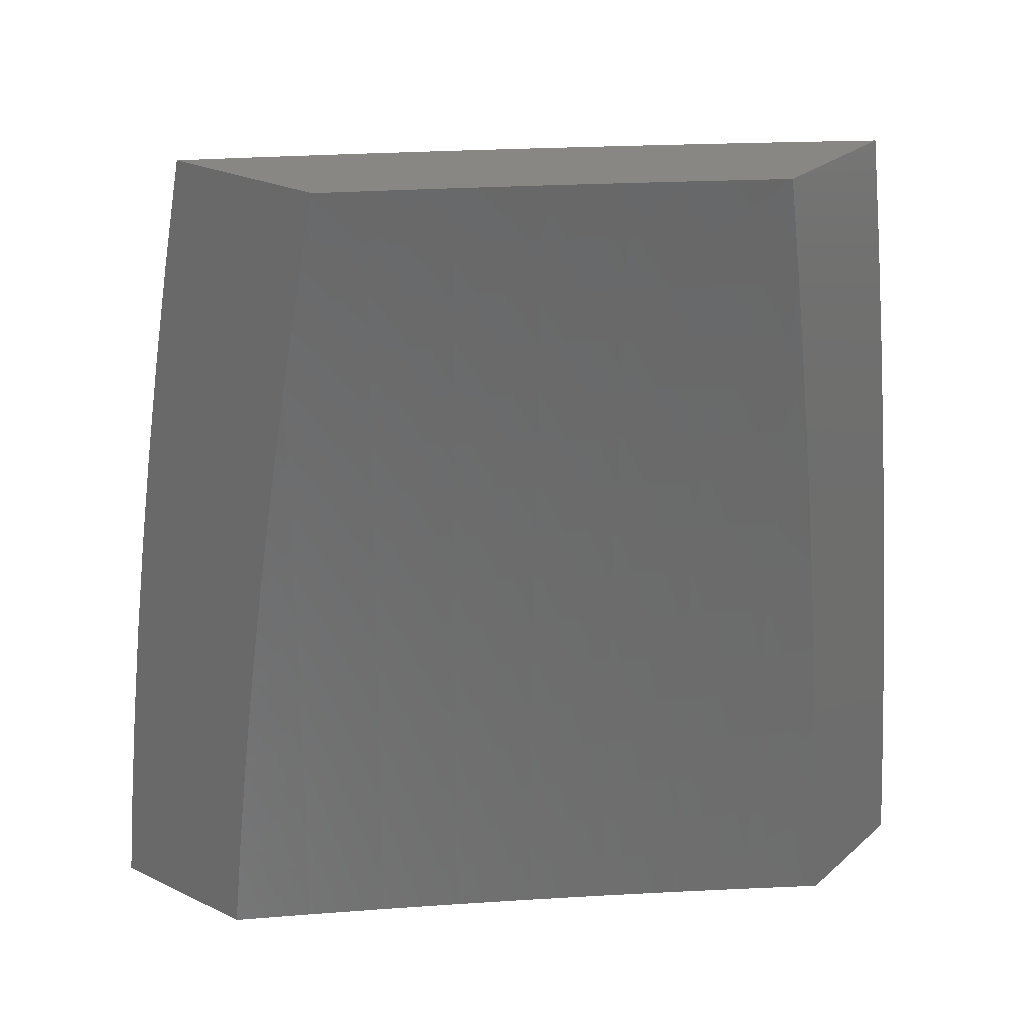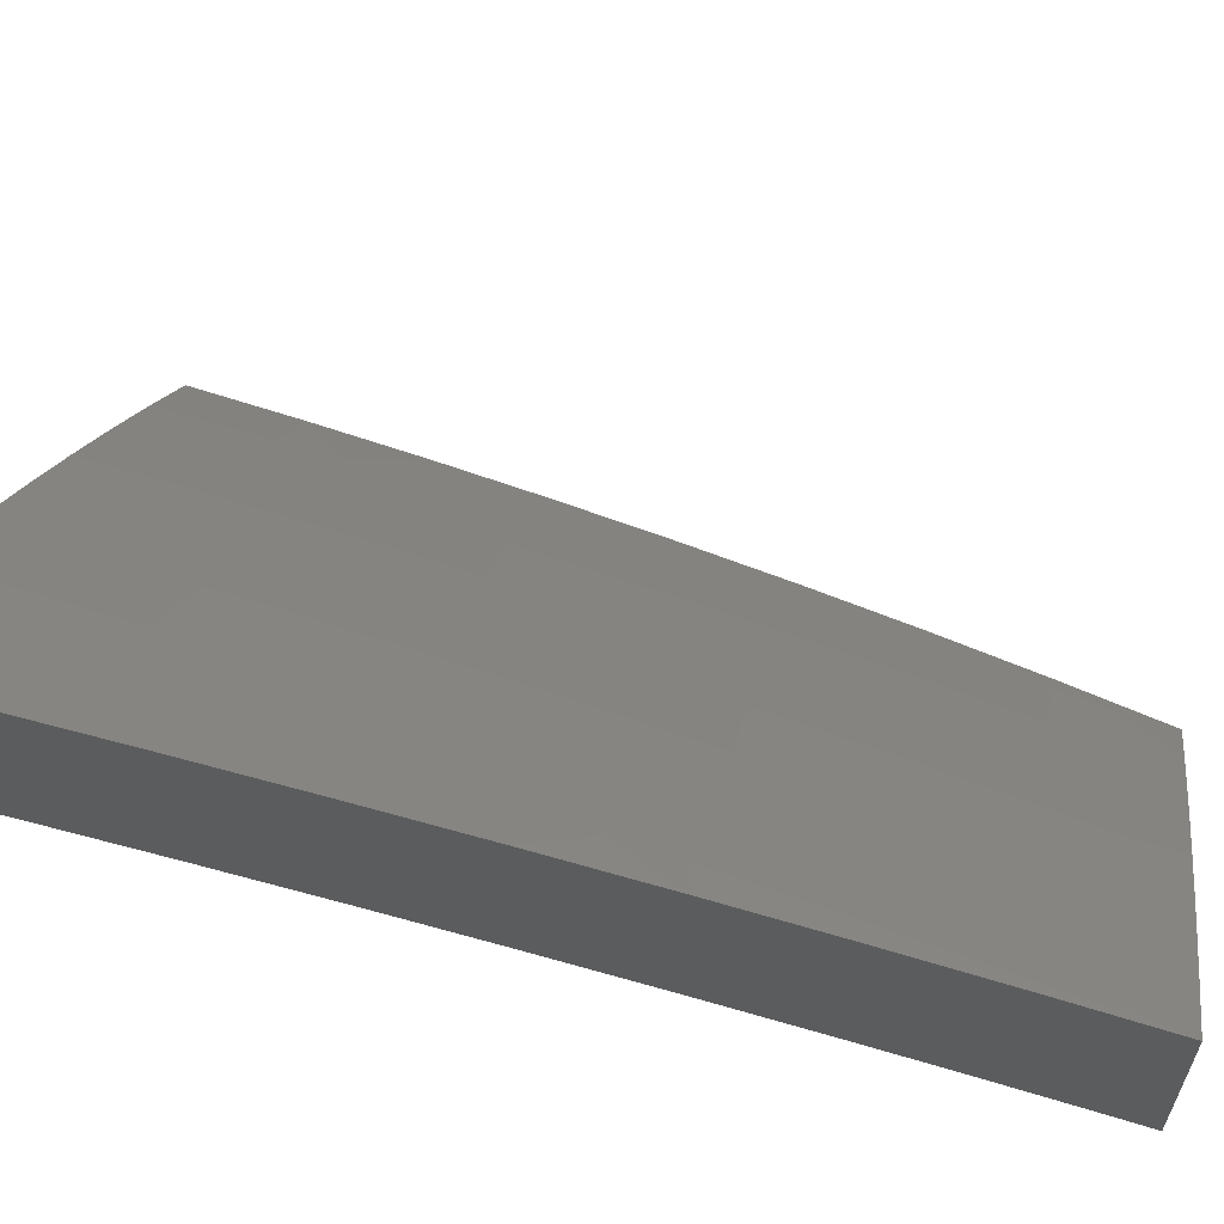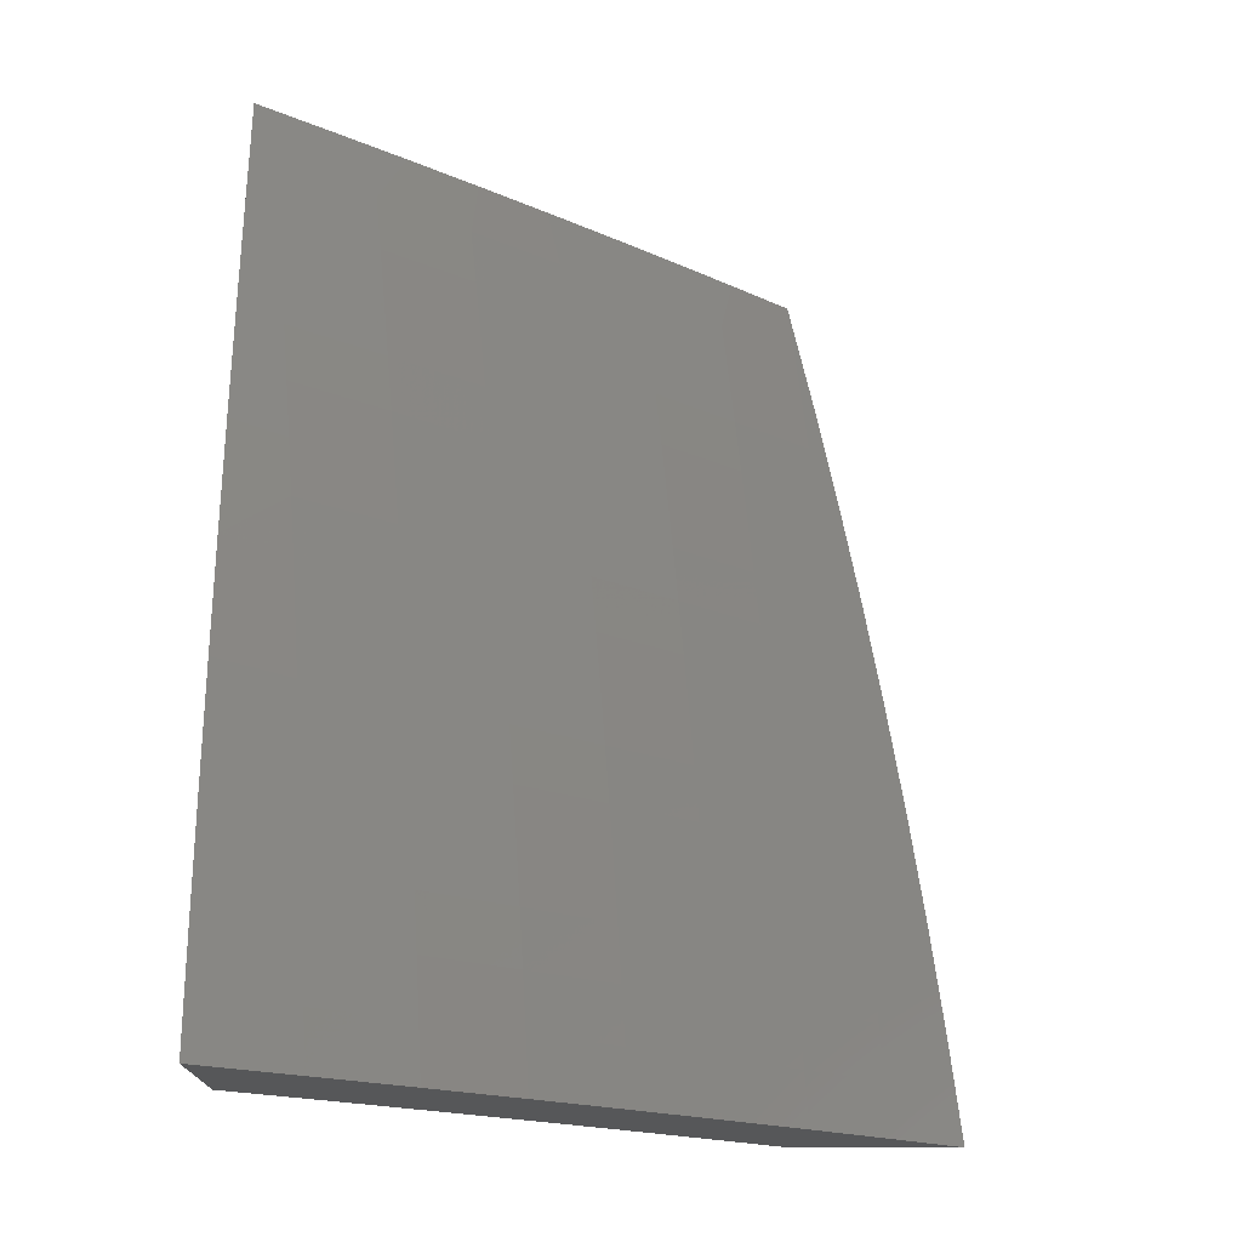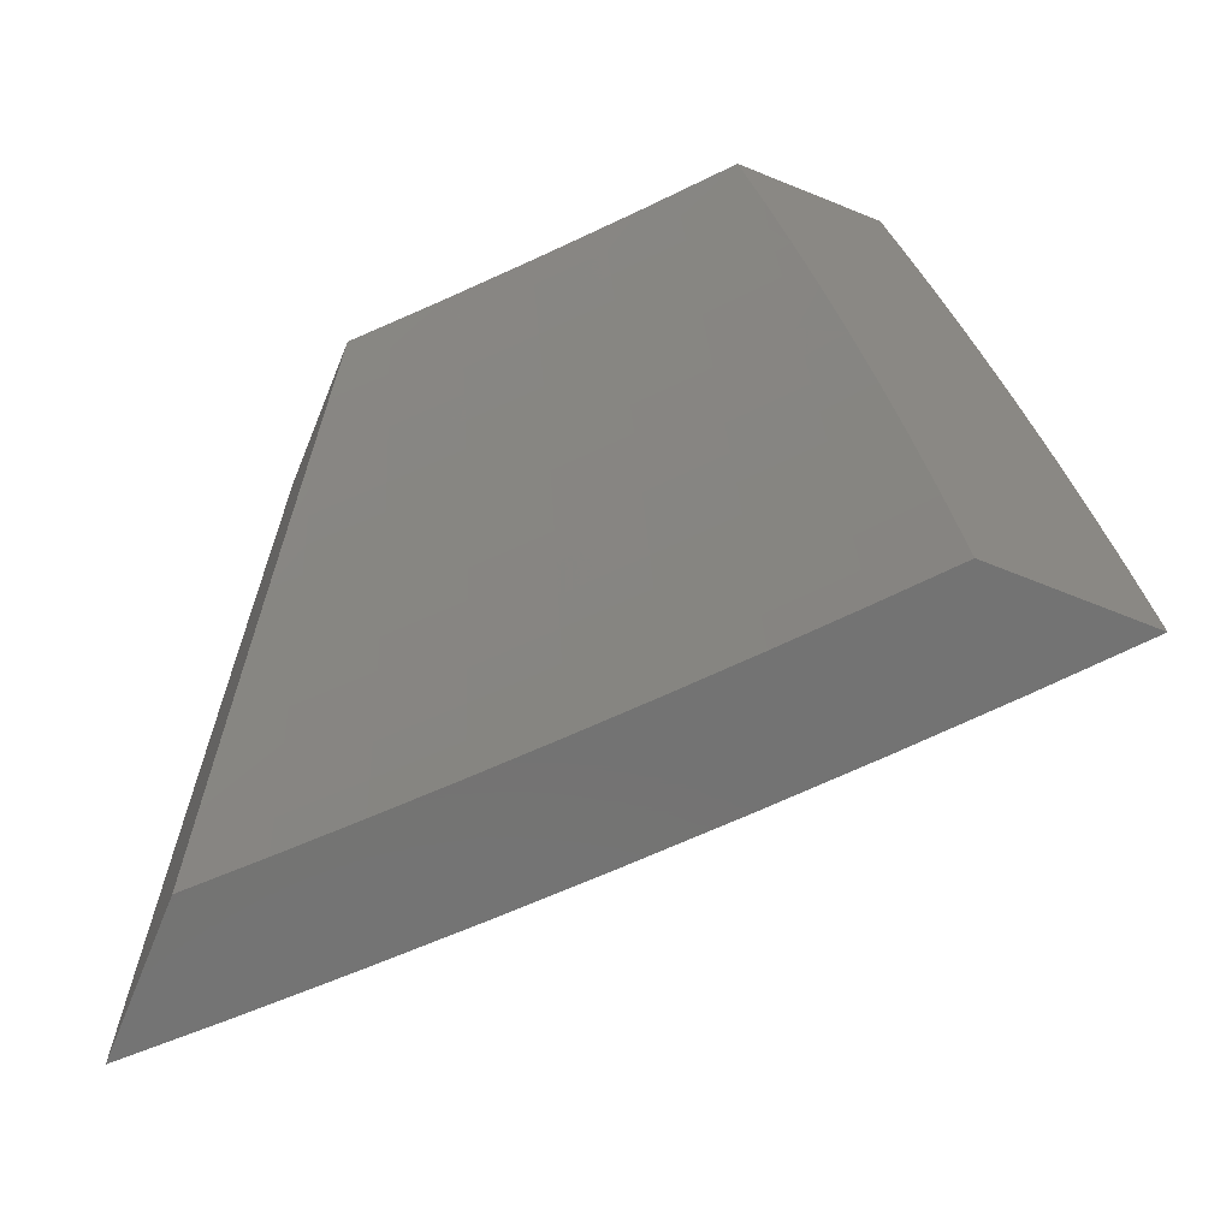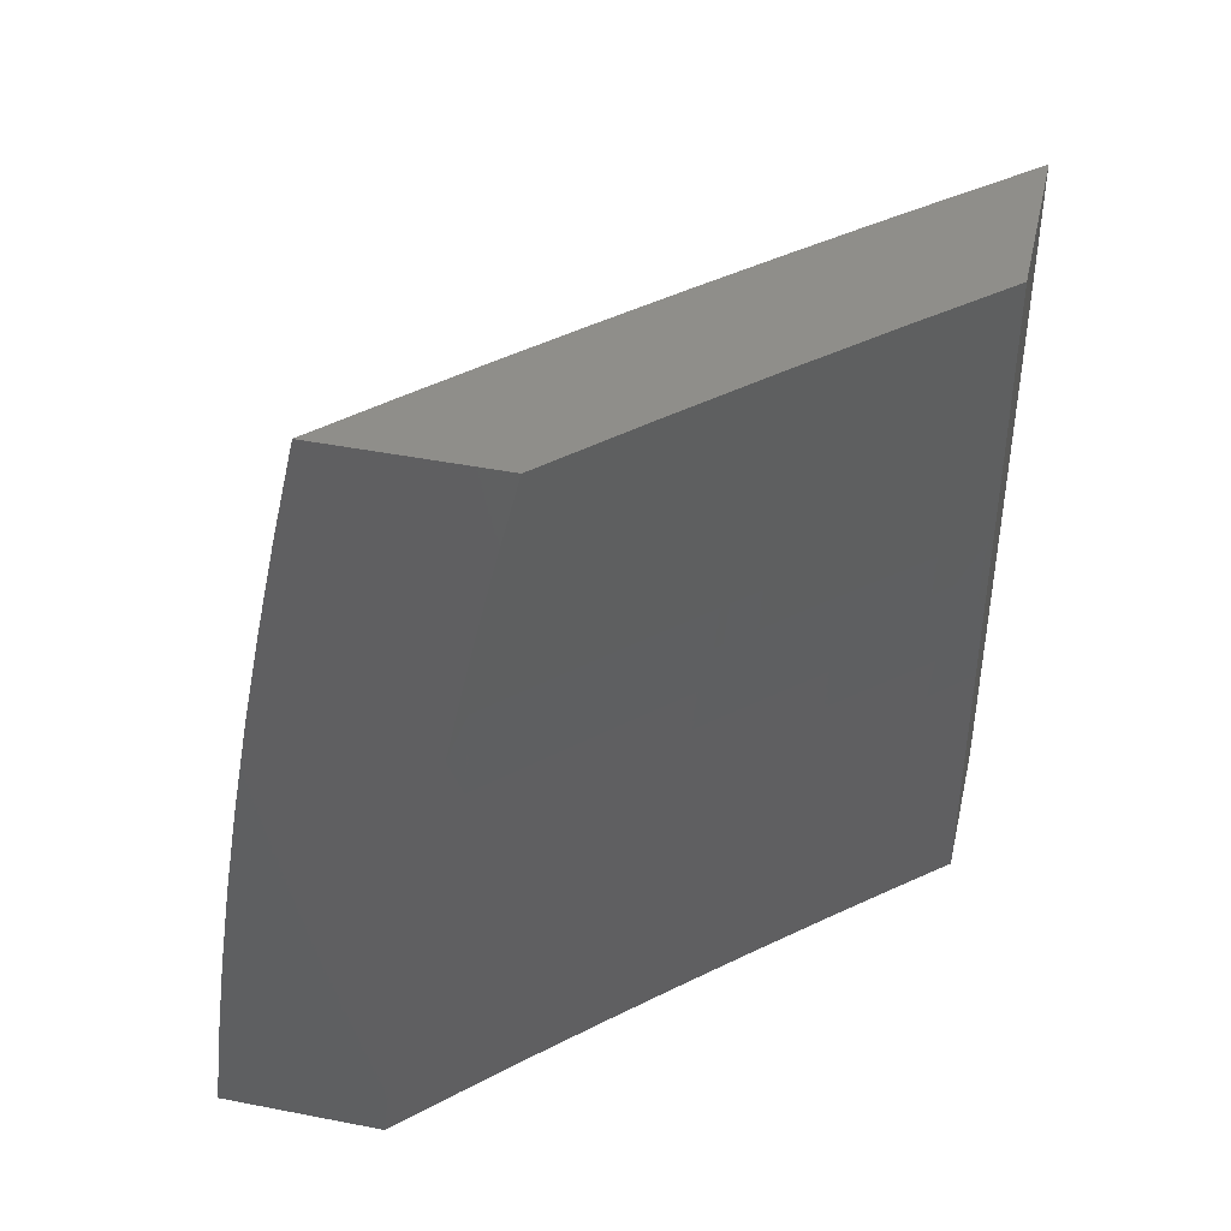
<metadata>
{"format":"stl","ext":"stl","renderer":"f3d","projection":"perspective","resolution":1024,"background":"white","views":[{"elev":25.7,"azim":-53.0,"up":"+Z"},{"elev":62.6,"azim":-77.8,"up":"+Y"},{"elev":-17.1,"azim":90.7,"up":"+Z"},{"elev":-65.3,"azim":-22.2,"up":"+Z"},{"elev":45.0,"azim":-77.3,"up":"+Z"}]}
</metadata>
<code>
# stl→obj: 268 verts, 532 faces
v 8.675 7 1.126
v 8.689 7 1
v 8.603 7.093 1.062
v 8.607 7.097 1
v 8.52 7.189 1.062
v 8.524 7.192 1
v 8.435 7.284 1.062
v 8.439 7.287 1
v 8.349 7.377 1.062
v 8.353 7.381 1
v 8.263 7.47 1.062
v 8.267 7.474 1
v 8.175 7.562 1.062
v 8.179 7.566 1
v 8.086 7.653 1.062
v 8.09 7.656 1
v 8 7.746 1
v 8 7.731 1.126
v 8.082 7.649 1.124
v 8.171 7.558 1.124
v 8.258 7.466 1.124
v 8.345 7.374 1.124
v 8.431 7.28 1.124
v 8.515 7.185 1.124
v 8.599 7.09 1.124
v 8.594 7.086 1.186
v 8.659 7 1.252
v 8.589 7.082 1.248
v 8.584 7.078 1.31
v 8.501 7.173 1.31
v 8.496 7.169 1.373
v 8.411 7.263 1.373
v 8.406 7.258 1.435
v 8.321 7.352 1.435
v 8.315 7.347 1.498
v 8.228 7.439 1.498
v 8.223 7.434 1.56
v 8.135 7.525 1.56
v 8.129 7.519 1.623
v 8.041 7.609 1.623
v 8.035 7.603 1.686
v 8 7.65 1.627
v 8 7.625 1.752
v 8.078 7.645 1.186
v 8 7.713 1.252
v 8.073 7.64 1.248
v 8.069 7.636 1.31
v 8.162 7.55 1.248
v 8.157 7.545 1.31
v 8.249 7.458 1.248
v 8.245 7.454 1.31
v 8.336 7.366 1.248
v 8.331 7.361 1.31
v 8.422 7.272 1.248
v 8.417 7.268 1.31
v 8.506 7.177 1.248
v 8 7.694 1.377
v 8.064 7.631 1.373
v 8.152 7.541 1.373
v 8.239 7.449 1.373
v 8.326 7.357 1.373
v 8.058 7.626 1.435
v 8 7.673 1.503
v 8.053 7.621 1.498
v 8.047 7.615 1.56
v 8.141 7.53 1.498
v 8 7.598 1.876
v 8.022 7.591 1.811
v 8.028 7.597 1.748
v 8.123 7.514 1.686
v 8.216 7.428 1.623
v 8.309 7.341 1.56
v 8.4 7.253 1.498
v 8.49 7.164 1.435
v 8.579 7.073 1.373
v 8.641 7 1.377
v 8 7.57 2
v 8.007 7.577 1.937
v 8.015 7.584 1.874
v 8.109 7.501 1.811
v 8.116 7.507 1.748
v 8.203 7.416 1.748
v 8.21 7.422 1.686
v 8.296 7.33 1.686
v 8.303 7.336 1.623
v 8.388 7.243 1.623
v 8.394 7.248 1.56
v 8.478 7.154 1.56
v 8.484 7.159 1.498
v 8.567 7.064 1.498
v 8.573 7.069 1.435
v 8.621 7 1.502
v 8.068 7.501 2
v 8.095 7.488 1.937
v 8.102 7.494 1.874
v 8.189 7.403 1.874
v 8.197 7.41 1.811
v 8.283 7.318 1.811
v 8.29 7.324 1.748
v 8.375 7.231 1.748
v 8.381 7.237 1.686
v 8.465 7.143 1.686
v 8.472 7.148 1.623
v 8.555 7.053 1.623
v 8.561 7.059 1.56
v 8.6 7 1.627
v 8.135 7.431 2
v 8.182 7.397 1.937
v 8.275 7.311 1.874
v 8.368 7.225 1.811
v 8.458 7.137 1.748
v 8.548 7.048 1.686
v 8.202 7.361 2
v 8.268 7.305 1.937
v 8.36 7.219 1.874
v 8.451 7.131 1.811
v 8.541 7.042 1.748
v 8.577 7 1.752
v 8.268 7.29 2
v 8.333 7.218 2
v 8.353 7.212 1.937
v 8.398 7.146 2
v 8.436 7.118 1.937
v 8.462 7.073 2
v 8.519 7.024 1.937
v 8.526 7 2
v 8.552 7 1.876
v 8.534 7.036 1.811
v 8.527 7.03 1.874
v 8.511 7.182 1.186
v 8.426 7.276 1.186
v 8.341 7.37 1.186
v 8.254 7.462 1.186
v 8.166 7.554 1.186
v 8.444 7.125 1.874
v 8.234 7.444 1.435
v 8.147 7.536 1.435
v 8 7.539 1.126
v 8 7.555 1
v 8.062 7.484 1.062
v 8.066 7.487 1
v 8.131 7.419 1
v 8.128 7.416 1.062
v 8.196 7.351 1
v 8.192 7.347 1.062
v 8.261 7.282 1
v 8.257 7.278 1.062
v 8.324 7.212 1
v 8.32 7.209 1.062
v 8.387 7.142 1
v 8.383 7.138 1.062
v 8.45 7.071 1
v 8.446 7.068 1.062
v 8.512 7 1
v 8.497 7 1.126
v 8.48 7 1.252
v 8.437 7.06 1.186
v 8.441 7.064 1.124
v 8.379 7.135 1.124
v 8.316 7.205 1.124
v 8.252 7.274 1.124
v 8.188 7.343 1.124
v 8.123 7.412 1.124
v 8.058 7.48 1.124
v 8.462 7 1.377
v 8.427 7.052 1.31
v 8.432 7.056 1.248
v 8.37 7.127 1.248
v 8.374 7.131 1.186
v 8.307 7.197 1.248
v 8.311 7.201 1.186
v 8.243 7.266 1.248
v 8.248 7.27 1.186
v 8.179 7.335 1.248
v 8.184 7.339 1.186
v 8.114 7.404 1.248
v 8.119 7.408 1.186
v 8.049 7.471 1.248
v 8.054 7.476 1.186
v 8 7.521 1.252
v 8.442 7 1.502
v 8.416 7.043 1.435
v 8.421 7.047 1.373
v 8.359 7.118 1.373
v 8.364 7.122 1.31
v 8.296 7.188 1.373
v 8.302 7.192 1.31
v 8.233 7.257 1.373
v 8.238 7.262 1.31
v 8.169 7.326 1.373
v 8.174 7.331 1.31
v 8.104 7.394 1.373
v 8.109 7.399 1.31
v 8.039 7.462 1.373
v 8.044 7.467 1.31
v 8 7.501 1.378
v 8.42 7 1.627
v 8.404 7.033 1.56
v 8.41 7.038 1.498
v 8.348 7.108 1.498
v 8.354 7.113 1.435
v 8.285 7.178 1.498
v 8.291 7.183 1.435
v 8.222 7.247 1.498
v 8.227 7.252 1.435
v 8.158 7.316 1.498
v 8.163 7.321 1.435
v 8.093 7.384 1.498
v 8.099 7.389 1.435
v 8.028 7.452 1.498
v 8.034 7.457 1.435
v 8 7.479 1.503
v 8.397 7 1.752
v 8.39 7.022 1.686
v 8.397 7.027 1.623
v 8.335 7.097 1.623
v 8.342 7.103 1.56
v 8.273 7.167 1.623
v 8.279 7.173 1.56
v 8.209 7.236 1.623
v 8.216 7.242 1.56
v 8.145 7.305 1.623
v 8.152 7.311 1.56
v 8.081 7.373 1.623
v 8.087 7.379 1.56
v 8.016 7.441 1.623
v 8.022 7.446 1.56
v 8 7.456 1.628
v 8.371 7 1.876
v 8.376 7.01 1.811
v 8.384 7.016 1.748
v 8.322 7.086 1.748
v 8.329 7.092 1.686
v 8.259 7.155 1.748
v 8.266 7.161 1.686
v 8.196 7.224 1.748
v 8.203 7.23 1.686
v 8.132 7.293 1.748
v 8.139 7.299 1.686
v 8.068 7.361 1.748
v 8.074 7.367 1.686
v 8.003 7.428 1.748
v 8.009 7.435 1.686
v 8 7.431 1.752
v 8.344 7 2
v 8.299 7.067 1.937
v 8.369 7.003 1.874
v 8.307 7.073 1.874
v 8.314 7.08 1.811
v 8.245 7.143 1.874
v 8.252 7.149 1.811
v 8.182 7.212 1.874
v 8.189 7.218 1.811
v 8.118 7.28 1.874
v 8.125 7.287 1.811
v 8.054 7.348 1.874
v 8.061 7.355 1.811
v 8 7.403 1.876
v 8 7.417 1.814
v 8.26 7.095 2
v 8.237 7.136 1.937
v 8.174 7.189 2
v 8.174 7.205 1.937
v 8.11 7.273 1.937
v 8.088 7.282 2
v 8.046 7.341 1.937
v 8 7.374 2
v 8 7.389 1.938
f 1 2 3
f 3 2 4
f 3 4 5
f 5 4 6
f 5 6 7
f 7 6 8
f 7 8 9
f 9 8 10
f 9 10 11
f 11 10 12
f 11 12 13
f 13 12 14
f 13 14 15
f 15 14 16
f 15 16 17
f 17 18 15
f 15 18 19
f 15 19 13
f 13 19 20
f 13 20 11
f 11 20 21
f 11 21 9
f 9 21 22
f 9 22 7
f 7 22 23
f 7 23 5
f 5 23 24
f 5 24 3
f 3 24 25
f 3 25 1
f 1 25 26
f 1 26 27
f 27 26 28
f 27 28 29
f 29 28 30
f 29 30 31
f 31 30 32
f 31 32 33
f 33 32 34
f 33 34 35
f 35 34 36
f 35 36 37
f 37 36 38
f 37 38 39
f 39 38 40
f 39 40 41
f 41 40 42
f 41 42 43
f 19 18 44
f 44 18 45
f 44 45 46
f 46 45 47
f 46 47 48
f 48 47 49
f 48 49 50
f 50 49 51
f 50 51 52
f 52 51 53
f 52 53 54
f 54 53 55
f 54 55 56
f 56 55 30
f 56 30 28
f 45 57 47
f 47 57 58
f 47 58 49
f 49 58 59
f 49 59 51
f 51 59 60
f 51 60 53
f 53 60 61
f 53 61 55
f 55 61 32
f 55 32 30
f 58 57 62
f 62 57 63
f 62 63 64
f 64 63 65
f 64 65 66
f 66 65 38
f 66 38 36
f 63 42 65
f 65 42 40
f 65 40 38
f 67 68 43
f 43 68 69
f 43 69 41
f 41 69 70
f 41 70 39
f 39 70 71
f 39 71 37
f 37 71 72
f 37 72 35
f 35 72 73
f 35 73 33
f 33 73 74
f 33 74 31
f 31 74 75
f 31 75 29
f 29 75 76
f 29 76 27
f 77 78 67
f 67 78 79
f 67 79 68
f 68 79 80
f 68 80 81
f 81 80 82
f 81 82 83
f 83 82 84
f 83 84 85
f 85 84 86
f 85 86 87
f 87 86 88
f 87 88 89
f 89 88 90
f 89 90 91
f 91 90 92
f 91 92 76
f 77 93 78
f 78 93 94
f 78 94 95
f 95 94 96
f 95 96 97
f 97 96 98
f 97 98 99
f 99 98 100
f 99 100 101
f 101 100 102
f 101 102 103
f 103 102 104
f 103 104 105
f 105 104 106
f 105 106 92
f 93 107 94
f 94 107 108
f 94 108 96
f 96 108 109
f 96 109 98
f 98 109 110
f 98 110 100
f 100 110 111
f 100 111 102
f 102 111 112
f 102 112 104
f 104 112 106
f 107 113 108
f 108 113 114
f 108 114 109
f 109 114 115
f 109 115 110
f 110 115 116
f 110 116 111
f 111 116 117
f 111 117 112
f 112 117 118
f 112 118 106
f 113 119 114
f 114 119 120
f 114 120 121
f 121 120 122
f 121 122 123
f 123 122 124
f 123 124 125
f 125 124 126
f 125 126 127
f 118 128 127
f 127 128 129
f 127 129 125
f 125 129 123
f 56 28 26
f 26 25 130
f 130 25 24
f 130 24 131
f 131 24 23
f 131 23 132
f 132 23 22
f 132 22 133
f 133 22 21
f 133 21 134
f 134 21 20
f 134 20 44
f 44 20 19
f 91 76 75
f 105 92 90
f 89 91 74
f 74 91 75
f 103 105 88
f 88 105 90
f 128 118 117
f 117 116 128
f 128 116 135
f 128 135 129
f 129 135 123
f 54 56 130
f 130 56 26
f 54 130 131
f 87 89 73
f 73 89 74
f 101 103 86
f 86 103 88
f 121 123 135
f 121 135 115
f 115 135 116
f 52 54 131
f 52 131 132
f 34 32 61
f 85 87 72
f 72 87 73
f 99 101 84
f 84 101 86
f 114 121 115
f 50 52 132
f 50 132 133
f 34 61 136
f 136 61 60
f 136 60 137
f 137 60 59
f 137 59 62
f 62 59 58
f 83 85 71
f 71 85 72
f 97 99 82
f 82 99 84
f 48 50 133
f 48 133 134
f 66 36 136
f 136 36 34
f 66 136 137
f 81 83 70
f 70 83 71
f 95 97 80
f 80 97 82
f 46 48 134
f 46 134 44
f 64 66 137
f 64 137 62
f 68 81 69
f 69 81 70
f 78 95 79
f 79 95 80
f 138 139 140
f 140 139 141
f 140 141 142
f 140 142 143
f 143 142 144
f 143 144 145
f 145 144 146
f 145 146 147
f 147 146 148
f 147 148 149
f 149 148 150
f 149 150 151
f 151 150 152
f 151 152 153
f 153 152 154
f 153 154 155
f 156 157 155
f 155 157 158
f 155 158 153
f 153 158 159
f 153 159 151
f 151 159 160
f 151 160 149
f 149 160 161
f 149 161 147
f 147 161 162
f 147 162 145
f 145 162 163
f 145 163 143
f 143 163 164
f 143 164 140
f 140 164 138
f 165 166 156
f 156 166 167
f 156 167 157
f 157 167 168
f 157 168 169
f 169 168 170
f 169 170 171
f 171 170 172
f 171 172 173
f 173 172 174
f 173 174 175
f 175 174 176
f 175 176 177
f 177 176 178
f 177 178 179
f 179 178 180
f 179 180 138
f 181 182 165
f 165 182 183
f 165 183 166
f 166 183 184
f 166 184 185
f 185 184 186
f 185 186 187
f 187 186 188
f 187 188 189
f 189 188 190
f 189 190 191
f 191 190 192
f 191 192 193
f 193 192 194
f 193 194 195
f 195 194 196
f 195 196 180
f 197 198 181
f 181 198 199
f 181 199 182
f 182 199 200
f 182 200 201
f 201 200 202
f 201 202 203
f 203 202 204
f 203 204 205
f 205 204 206
f 205 206 207
f 207 206 208
f 207 208 209
f 209 208 210
f 209 210 211
f 211 210 212
f 211 212 196
f 213 214 197
f 197 214 215
f 197 215 198
f 198 215 216
f 198 216 217
f 217 216 218
f 217 218 219
f 219 218 220
f 219 220 221
f 221 220 222
f 221 222 223
f 223 222 224
f 223 224 225
f 225 224 226
f 225 226 227
f 227 226 228
f 227 228 212
f 229 230 213
f 213 230 231
f 213 231 214
f 214 231 232
f 214 232 233
f 233 232 234
f 233 234 235
f 235 234 236
f 235 236 237
f 237 236 238
f 237 238 239
f 239 238 240
f 239 240 241
f 241 240 242
f 241 242 243
f 243 242 244
f 243 244 228
f 245 246 229
f 229 246 247
f 229 247 230
f 230 247 248
f 230 248 249
f 249 248 250
f 249 250 251
f 251 250 252
f 251 252 253
f 253 252 254
f 253 254 255
f 255 254 256
f 255 256 257
f 257 256 258
f 257 258 259
f 245 260 246
f 246 260 261
f 246 261 248
f 248 261 250
f 260 262 261
f 261 262 263
f 261 263 250
f 250 263 252
f 263 262 264
f 264 262 265
f 264 265 266
f 266 265 267
f 266 267 268
f 266 268 256
f 256 268 258
f 257 259 240
f 240 259 244
f 240 244 242
f 248 247 246
f 179 138 164
f 195 180 178
f 177 179 163
f 163 179 164
f 211 196 194
f 193 195 176
f 176 195 178
f 227 212 210
f 209 211 192
f 192 211 194
f 243 228 226
f 225 227 208
f 208 227 210
f 241 243 224
f 224 243 226
f 175 177 162
f 162 177 163
f 191 193 174
f 174 193 176
f 207 209 190
f 190 209 192
f 223 225 206
f 206 225 208
f 239 241 222
f 222 241 224
f 255 257 238
f 238 257 240
f 264 266 254
f 254 266 256
f 173 175 161
f 161 175 162
f 189 191 172
f 172 191 174
f 205 207 188
f 188 207 190
f 221 223 204
f 204 223 206
f 237 239 220
f 220 239 222
f 253 255 236
f 236 255 238
f 252 263 264
f 264 254 252
f 171 173 160
f 160 173 161
f 187 189 170
f 170 189 172
f 203 205 186
f 186 205 188
f 219 221 202
f 202 221 204
f 235 237 218
f 218 237 220
f 251 253 234
f 234 253 236
f 169 171 159
f 159 171 160
f 185 187 168
f 168 187 170
f 201 203 184
f 184 203 186
f 217 219 200
f 200 219 202
f 233 235 216
f 216 235 218
f 249 251 232
f 232 251 234
f 157 169 158
f 158 169 159
f 166 185 167
f 167 185 168
f 182 201 183
f 183 201 184
f 198 217 199
f 199 217 200
f 214 233 215
f 215 233 216
f 230 249 231
f 231 249 232
f 67 244 77
f 77 244 259
f 77 259 258
f 244 67 228
f 228 67 43
f 228 43 212
f 212 43 42
f 212 42 196
f 196 42 63
f 196 63 180
f 180 63 57
f 180 57 138
f 138 57 45
f 138 45 139
f 139 45 18
f 139 18 17
f 258 268 77
f 77 268 267
f 17 16 139
f 139 16 141
f 141 16 14
f 141 14 142
f 142 14 12
f 142 12 144
f 144 12 10
f 144 10 146
f 146 10 148
f 148 10 8
f 148 8 150
f 150 8 6
f 150 6 152
f 152 6 4
f 152 4 154
f 154 4 2
f 126 124 245
f 245 124 122
f 245 122 260
f 260 122 120
f 260 120 262
f 262 120 119
f 262 119 113
f 262 113 265
f 265 113 107
f 265 107 267
f 267 107 93
f 267 93 77
f 2 1 154
f 154 1 27
f 154 27 155
f 155 27 76
f 155 76 156
f 156 76 92
f 156 92 165
f 165 92 106
f 165 106 181
f 181 106 118
f 181 118 197
f 197 118 127
f 197 127 213
f 213 127 126
f 213 126 229
f 229 126 245

</code>
